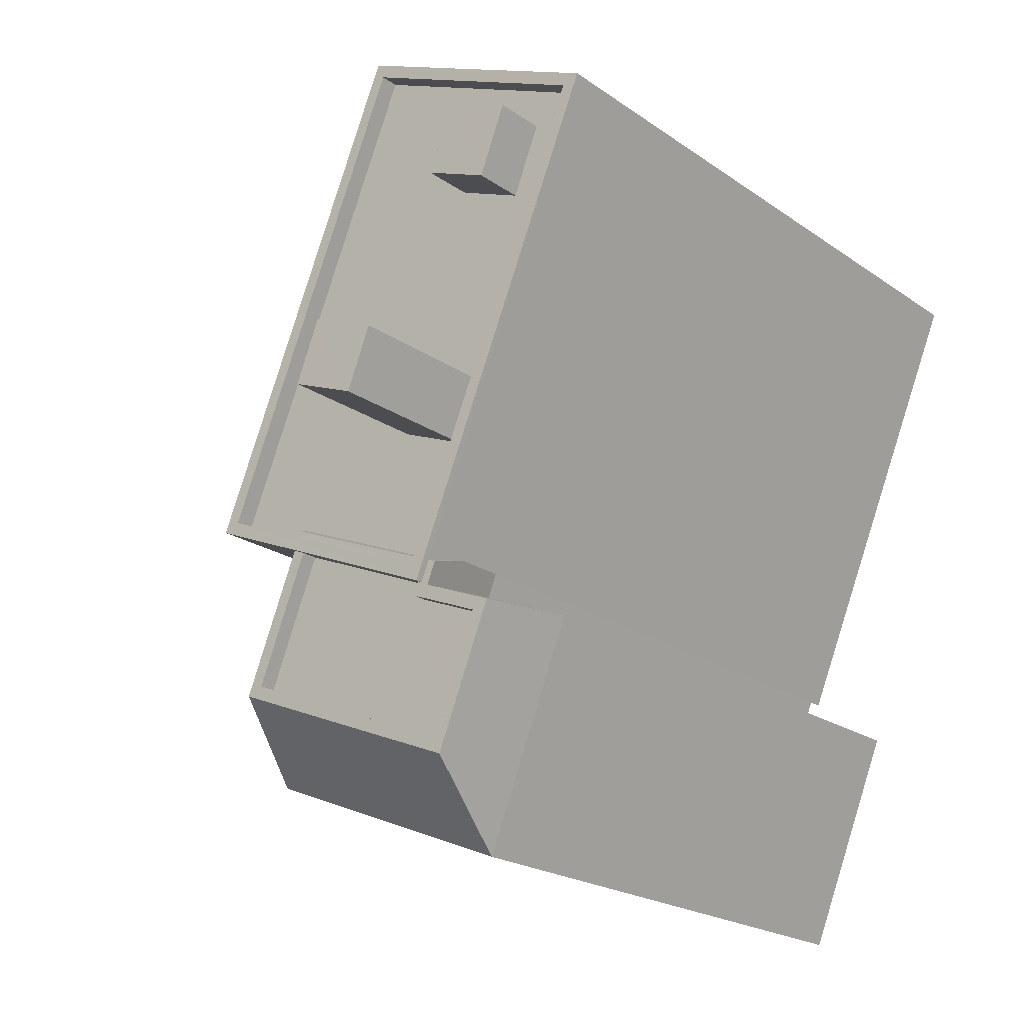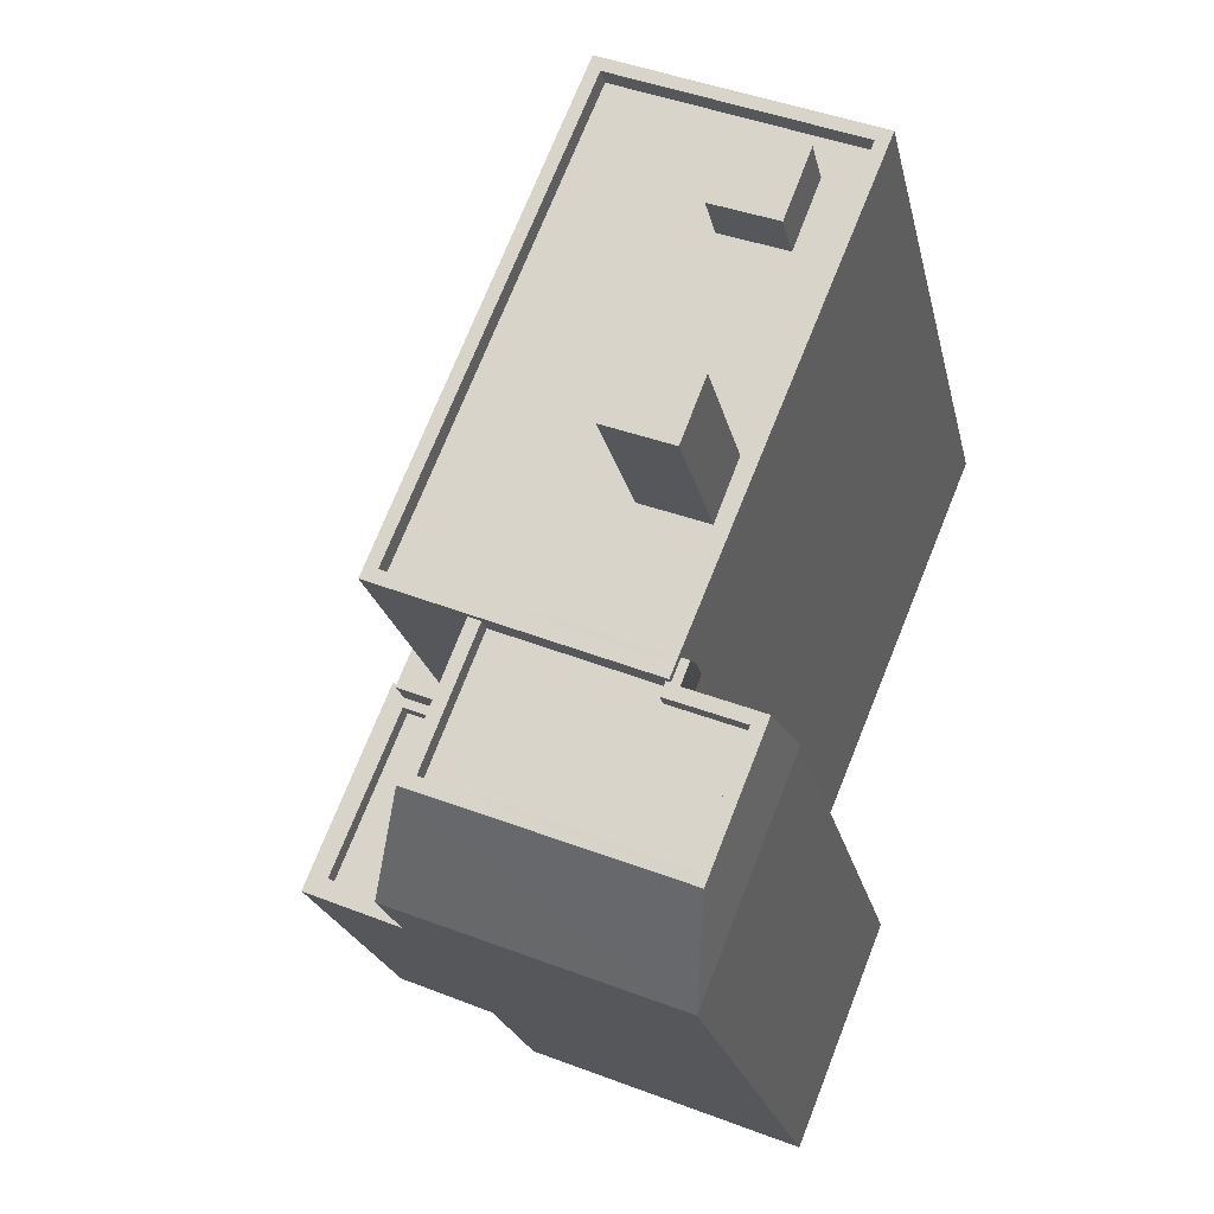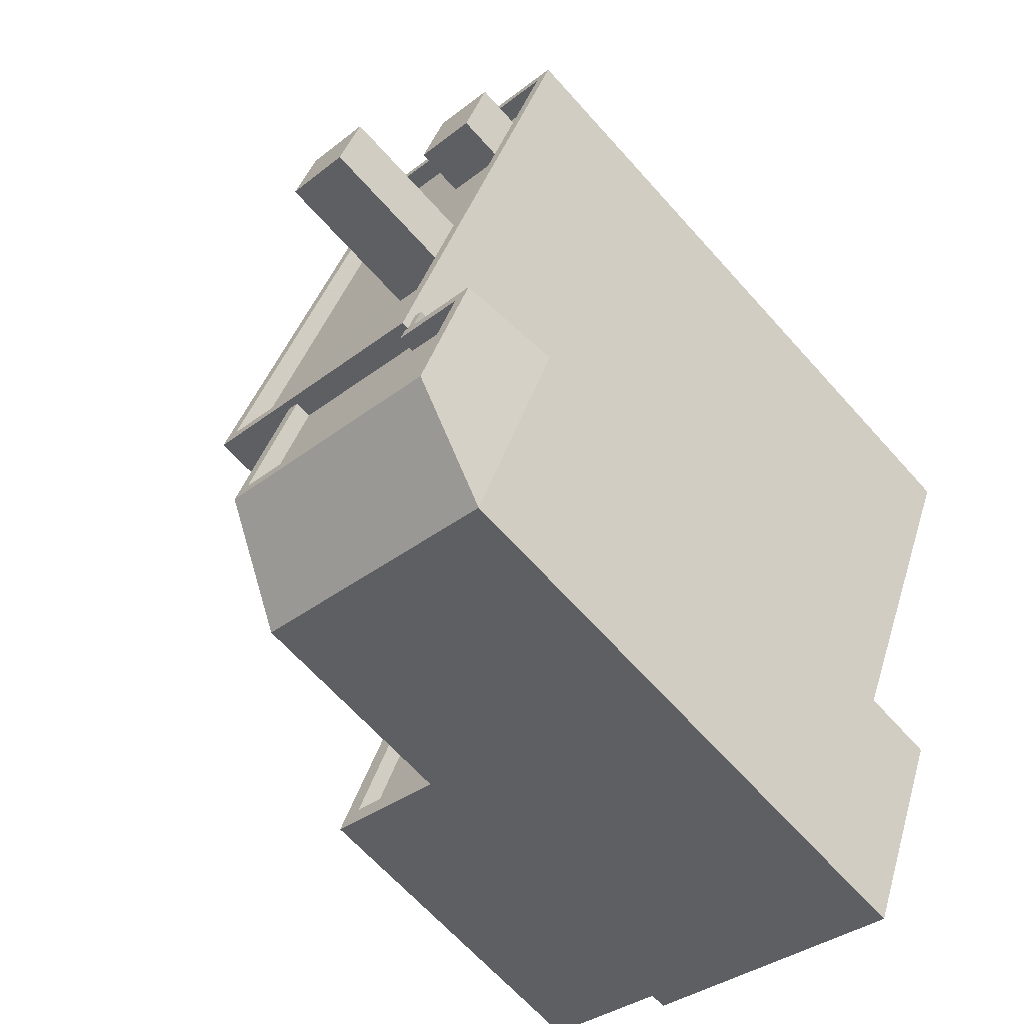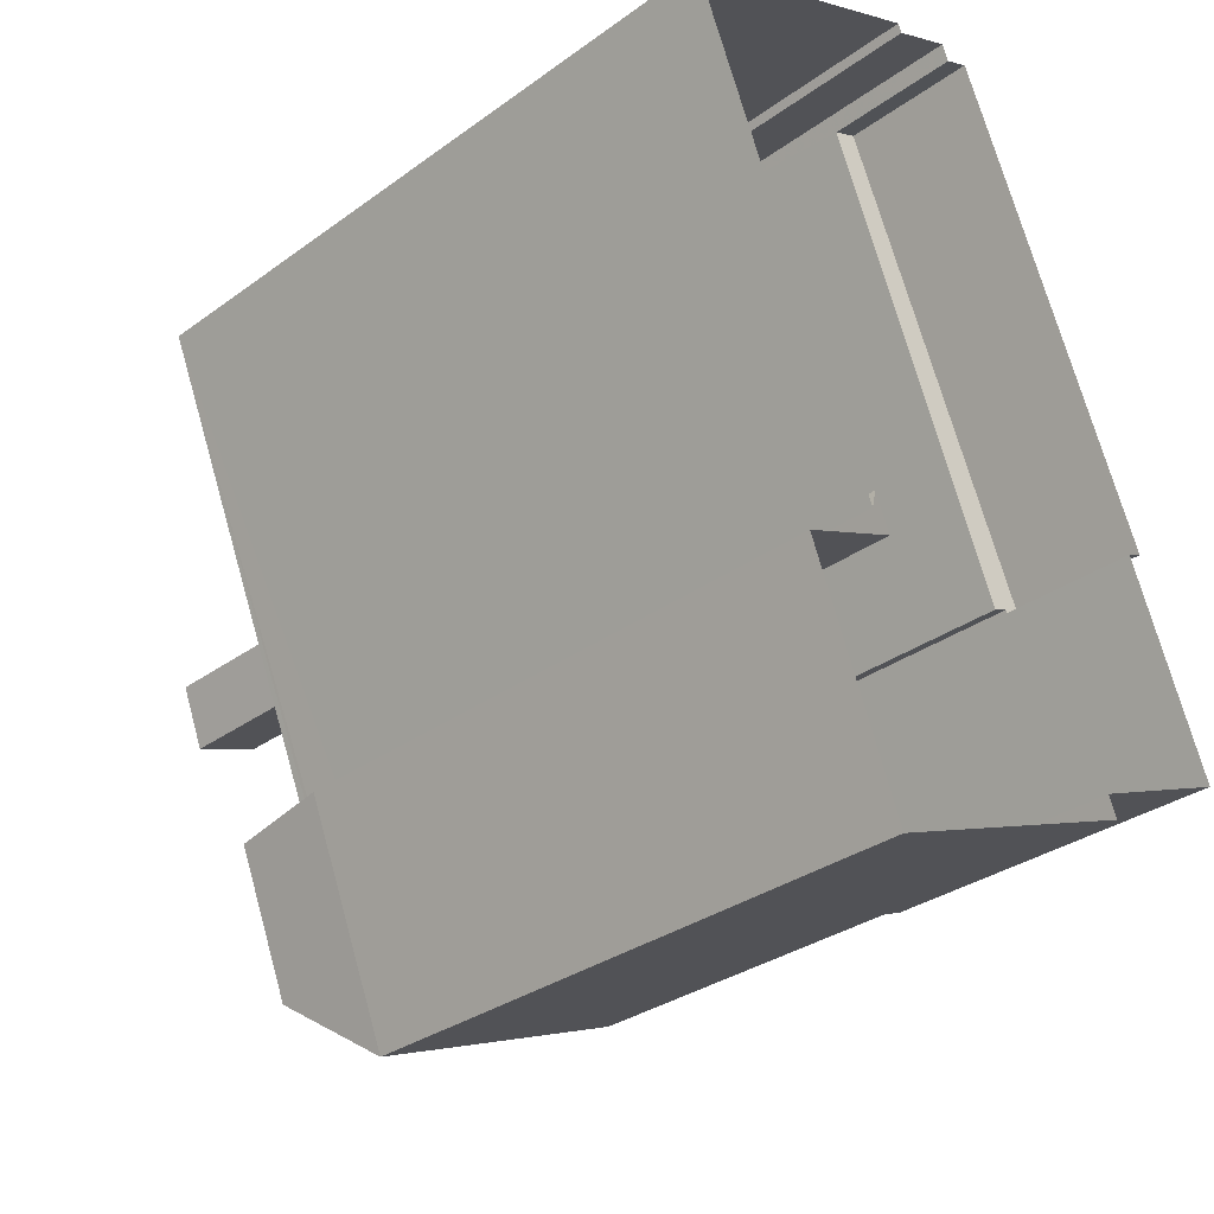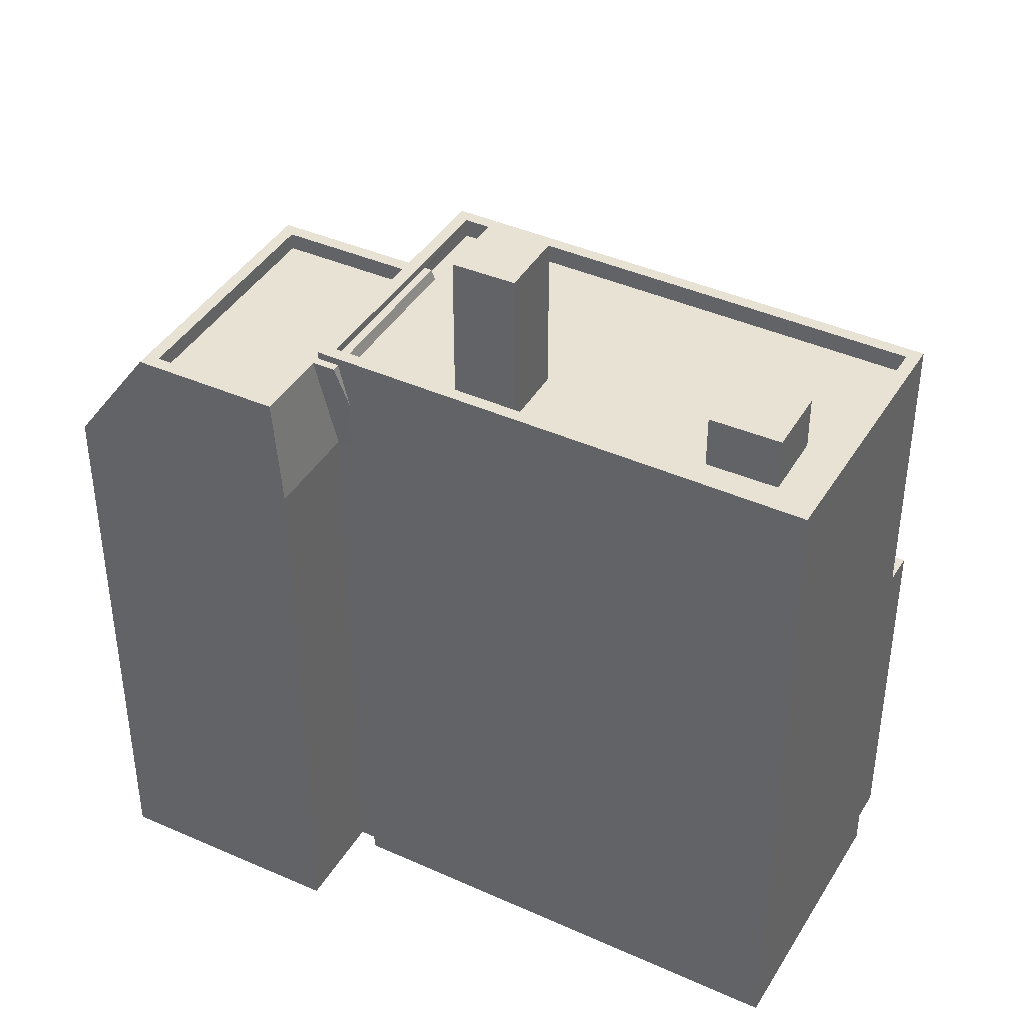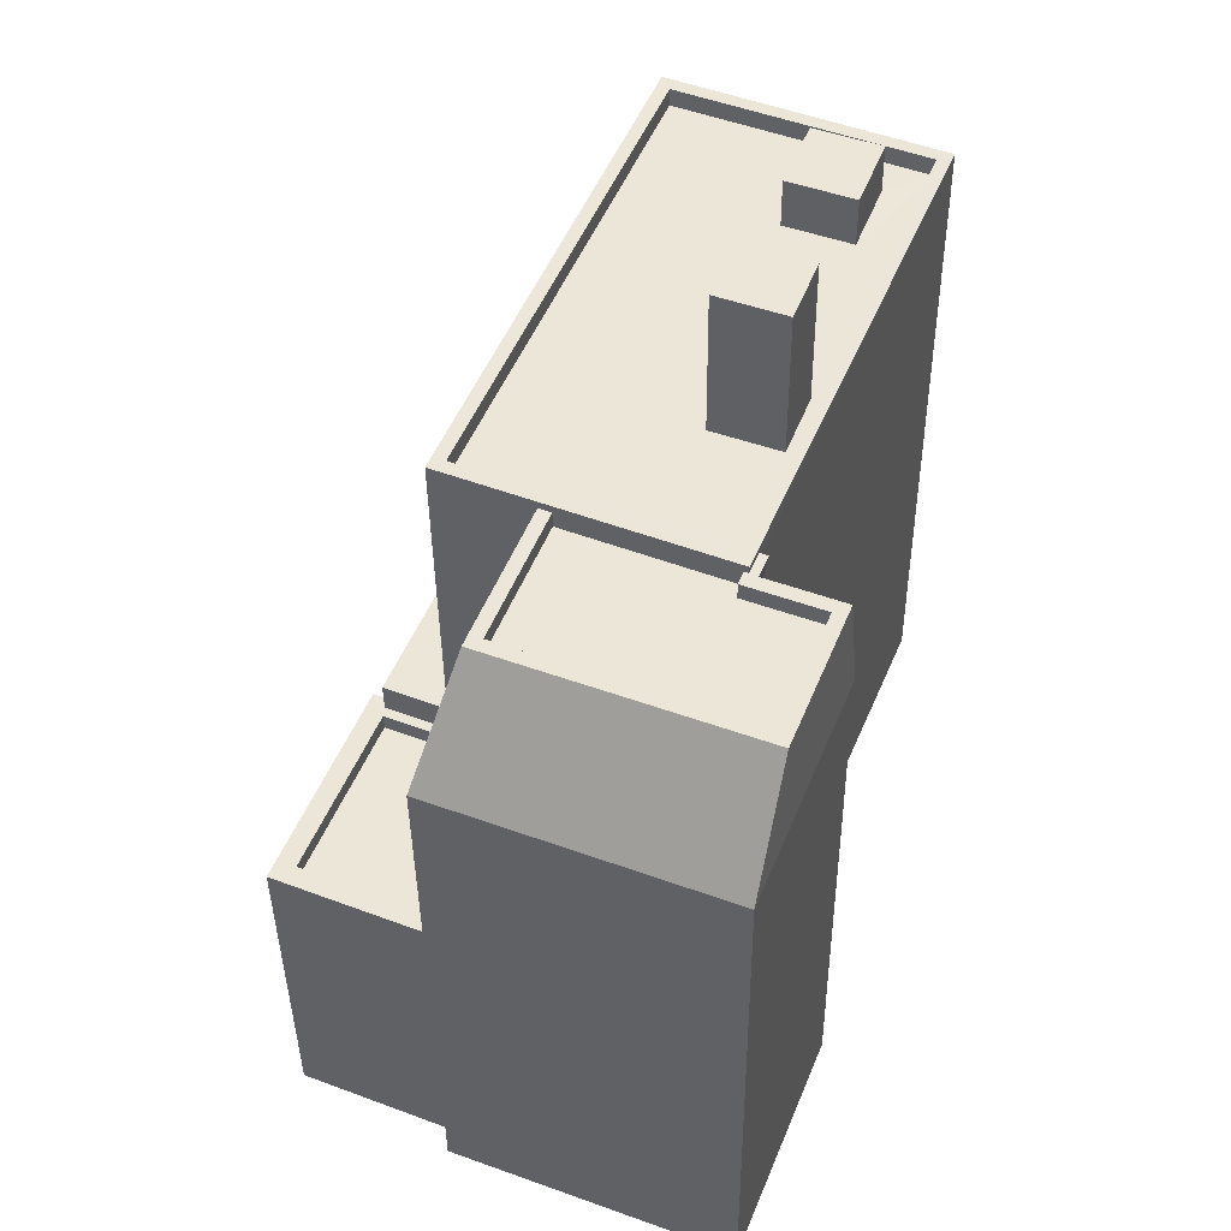
<metadata>
{"format":"obj","ext":"obj","renderer":"f3d","projection":"perspective","resolution":1024,"background":"white","views":[{"elev":-20.7,"azim":38.7,"up":"+Y"},{"elev":-21.3,"azim":11.7,"up":"+Y"},{"elev":-65.7,"azim":41.8,"up":"+Y"},{"elev":-31.6,"azim":135.7,"up":"+Y"},{"elev":40.7,"azim":96.4,"up":"+Z"},{"elev":-38.8,"azim":0.6,"up":"+Y"}]}
</metadata>
<code>
v -6863 -3.713e+04 5.948
v -6864 -3.713e+04 5.948
v -6864 -3.713e+04 2.813
v -6863 -3.713e+04 2.813
v -6859 -3.712e+04 2.814
v -6859 -3.712e+04 5.949
v -6859 -3.712e+04 5.949
v -6859 -3.712e+04 2.814
v -6863 -3.713e+04 10.8
v -6863 -3.713e+04 11.51
v -6863 -3.713e+04 10.8
v -6863 -3.713e+04 5.948
v -6859 -3.712e+04 2.814
v -6859 -3.712e+04 11.51
v -6857 -3.712e+04 11.51
v -6857 -3.712e+04 2.813
v -6860 -3.713e+04 11.51
v -6860 -3.713e+04 10.8
v -6860 -3.713e+04 10.8
v -6860 -3.713e+04 11.51
v -6863 -3.713e+04 10.8
v -6865 -3.714e+04 10.8
v -6865 -3.714e+04 2.813
v -6863 -3.713e+04 5.948
v -6862 -3.714e+04 10.8
v -6862 -3.714e+04 2.811
v -6862 -3.714e+04 10.8
v -6865 -3.714e+04 10.4
v -6865 -3.714e+04 10.8
v -6862 -3.714e+04 10.4
v -6863 -3.713e+04 10.4
v -6863 -3.713e+04 10.8
v -6860 -3.713e+04 10.8
v -6860 -3.713e+04 10.4
v -6857 -3.712e+04 2.813
v -6857 -3.712e+04 18.99
v -6862 -3.713e+04 18.99
v -6862 -3.713e+04 11.51
v -6851 -3.713e+04 18.99
v -6851 -3.713e+04 2.811
v -6856 -3.714e+04 18.99
v -6856 -3.714e+04 18.82
v -6855 -3.714e+04 18.82
v -6855 -3.714e+04 17.75
v -6855 -3.714e+04 2.81
v -6855 -3.714e+04 18.72
v -6860 -3.713e+04 10.8
v -6860 -3.713e+04 16.33
v -6856 -3.714e+04 18.82
v -6859 -3.714e+04 18.42
v -6856 -3.714e+04 18.42
v -6859 -3.714e+04 18.82
v -6860 -3.713e+04 18.61
v -6860 -3.713e+04 18.82
v -6856 -3.714e+04 18.99
v -6856 -3.714e+04 18.82
v -6859 -3.713e+04 18.82
v -6861 -3.713e+04 18.99
v -6859 -3.713e+04 18.54
v -6861 -3.713e+04 18.54
v -6859 -3.713e+04 18.74
v -6857 -3.712e+04 18.54
v -6857 -3.712e+04 18.99
v -6851 -3.713e+04 18.54
v -6851 -3.713e+04 18.99
v -6853 -3.712e+04 18.54
v -6856 -3.714e+04 18.54
v -6856 -3.714e+04 18.57
v -6856 -3.714e+04 18.82
v -6853 -3.713e+04 18.54
v -6854 -3.713e+04 18.54
v -6853 -3.713e+04 19.77
v -6854 -3.713e+04 18.54
v -6854 -3.713e+04 19.77
v -6853 -3.713e+04 19.77
v -6853 -3.713e+04 18.54
v -6855 -3.713e+04 18.54
v -6854 -3.713e+04 18.54
v -6855 -3.713e+04 19.77
v -6856 -3.713e+04 18.54
v -6856 -3.713e+04 22.19
v -6854 -3.713e+04 22.19
v -6854 -3.713e+04 18.54
v -6855 -3.713e+04 22.19
v -6855 -3.713e+04 18.54
v -6856 -3.713e+04 18.54
v -6856 -3.713e+04 22.19
v -6862 -3.714e+04 16.33
v -6862 -3.714e+04 2.811
v -6856 -3.714e+04 16.33
v -6856 -3.714e+04 2.81
v -6855 -3.714e+04 2.81
v -6855 -3.714e+04 16.33
v -6854 -3.714e+04 16.32
v -6854 -3.714e+04 2.809
v -6856 -3.714e+04 16.32
v -6856 -3.714e+04 2.809
v -6855 -3.714e+04 18.81
v -6854 -3.714e+04 18.81
v -6860 -3.714e+04 18.82
v -6860 -3.714e+04 18.42
v -6856 -3.714e+04 18.42
v -6856 -3.714e+04 18.82
v -6854 -3.714e+04 18.81
v -6854 -3.714e+04 18.41
v -6855 -3.714e+04 18.81
v -6855 -3.714e+04 18.41
v -6857 -3.714e+04 18.54
v -6856 -3.714e+04 18.54
v -6859 -3.713e+04 18.54
v -6855 -3.714e+04 18.82
v -6859 -3.713e+04 18.82
v -6855 -3.714e+04 18.82
v -6861 -3.714e+04 18.82
f 8 13 16
f 8 4 5
f 5 4 3
f 35 40 16
f 4 26 23
f 95 97 91
f 40 45 92
f 26 97 89
f 92 91 4
f 4 8 16
f 16 40 92
f 4 91 26
f 26 91 97
f 16 92 4
f 1 2 3
f 4 1 3
f 2 5 3
f 2 6 5
f 7 8 5
f 6 7 5
f 9 10 11
f 12 11 7
f 8 7 13
f 11 10 14
f 13 7 14
f 7 11 14
f 15 13 14
f 15 16 13
f 9 17 10
f 9 18 17
f 19 20 17
f 18 19 17
f 21 1 22
f 22 1 23
f 21 24 1
f 23 1 4
f 23 25 22
f 23 26 25
f 24 21 11
f 12 24 11
f 27 28 29
f 27 30 28
f 29 28 31
f 32 29 31
f 33 32 31
f 34 33 31
f 16 15 35
f 35 15 36
f 36 15 37
f 15 38 37
f 35 36 39
f 40 35 39
f 41 42 43
f 41 43 39
f 39 44 40
f 44 45 40
f 46 44 39
f 43 46 39
f 20 47 48
f 20 19 47
f 42 41 49
f 50 51 49
f 41 37 52
f 53 37 48
f 20 48 38
f 37 38 48
f 49 52 50
f 54 37 53
f 52 37 54
f 49 41 52
f 55 56 57
f 55 57 58
f 59 60 58
f 61 59 58
f 57 61 58
f 62 58 60
f 62 63 58
f 64 65 66
f 66 63 62
f 66 65 63
f 67 68 65
f 67 65 64
f 56 55 69
f 68 69 65
f 69 55 65
f 70 71 72
f 71 73 74
f 71 74 72
f 70 75 76
f 70 72 75
f 77 78 79
f 78 76 75
f 79 78 75
f 79 74 73
f 77 79 73
f 80 81 82
f 83 80 82
f 84 83 82
f 84 85 83
f 86 85 84
f 87 86 84
f 80 86 87
f 81 80 87
f 33 48 47
f 48 27 88
f 88 25 89
f 89 25 26
f 34 30 27
f 33 34 27
f 27 25 88
f 48 33 27
f 90 91 92
f 93 90 92
f 91 94 95
f 91 90 94
f 96 97 95
f 94 96 95
f 96 89 97
f 96 88 89
f 45 93 92
f 45 44 93
f 94 98 96
f 99 98 94
f 50 100 101
f 50 52 100
f 51 102 103
f 49 51 103
f 104 102 105
f 104 103 102
f 106 105 107
f 106 104 105
f 106 107 101
f 100 106 101
f 12 7 24
f 1 24 2
f 2 24 6
f 24 7 6
f 17 38 10
f 10 38 14
f 17 20 38
f 14 38 15
f 33 47 18
f 25 27 29
f 25 29 22
f 18 47 19
f 9 11 21
f 33 18 32
f 29 32 22
f 22 32 21
f 18 9 32
f 32 9 21
f 34 31 28
f 30 34 28
f 58 36 37
f 58 63 36
f 86 108 85
f 78 80 76
f 71 70 66
f 109 67 85
f 108 109 85
f 83 67 64
f 85 67 83
f 76 80 83
f 66 70 64
f 70 76 64
f 76 83 64
f 59 110 60
f 80 62 60
f 62 73 66
f 108 86 110
f 73 71 66
f 78 77 80
f 80 60 86
f 77 73 62
f 110 86 60
f 77 62 80
f 37 41 58
f 39 36 65
f 41 39 65
f 65 36 63
f 58 41 55
f 65 55 41
f 75 72 74
f 79 75 74
f 84 82 81
f 87 84 81
f 46 43 111
f 110 112 108
f 109 108 69
f 109 69 68
f 108 112 69
f 44 46 111
f 67 109 68
f 44 90 93
f 44 111 90
f 111 113 90
f 94 90 99
f 90 113 99
f 96 114 88
f 98 114 96
f 48 88 53
f 61 112 110
f 59 61 110
f 53 88 114
f 54 53 114
f 61 57 112
f 107 105 102
f 107 102 101
f 102 50 101
f 102 51 50
f 112 57 56
f 69 112 56
f 111 43 42
f 113 111 42
f 113 104 99
f 104 98 99
f 54 100 52
f 100 54 114
f 114 98 100
f 49 103 42
f 100 98 106
f 106 98 104
f 104 113 103
f 103 113 42

</code>
